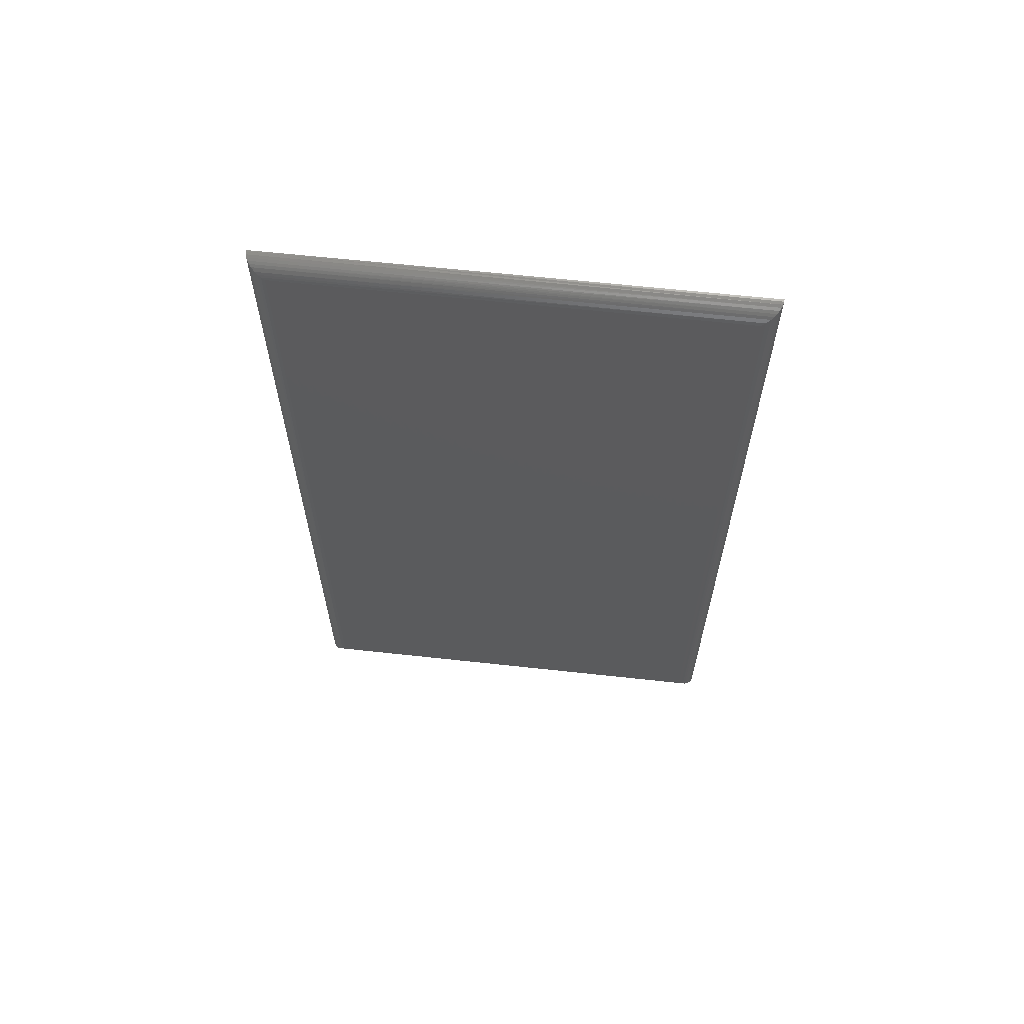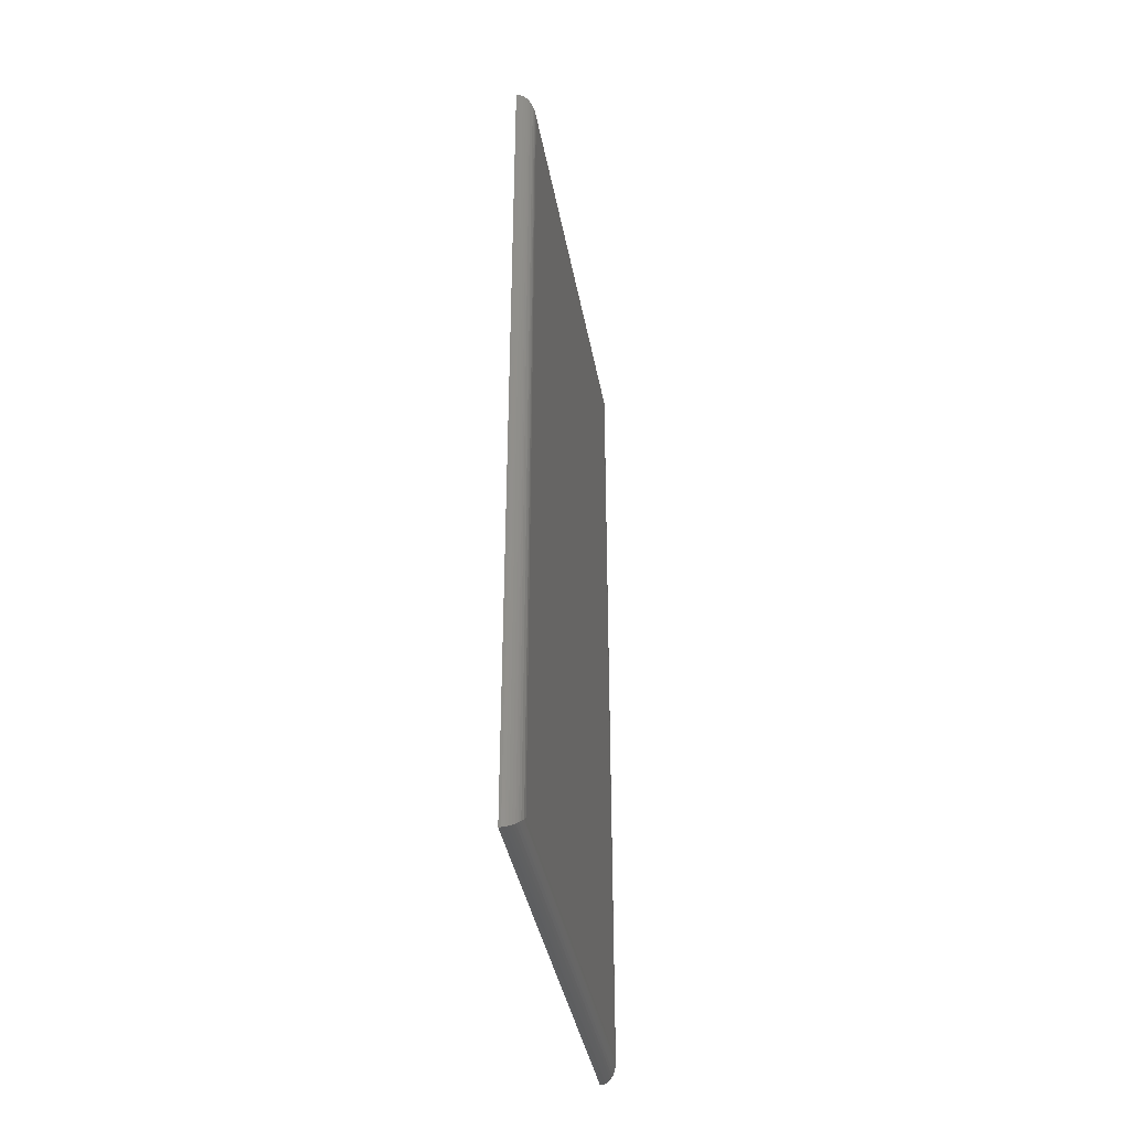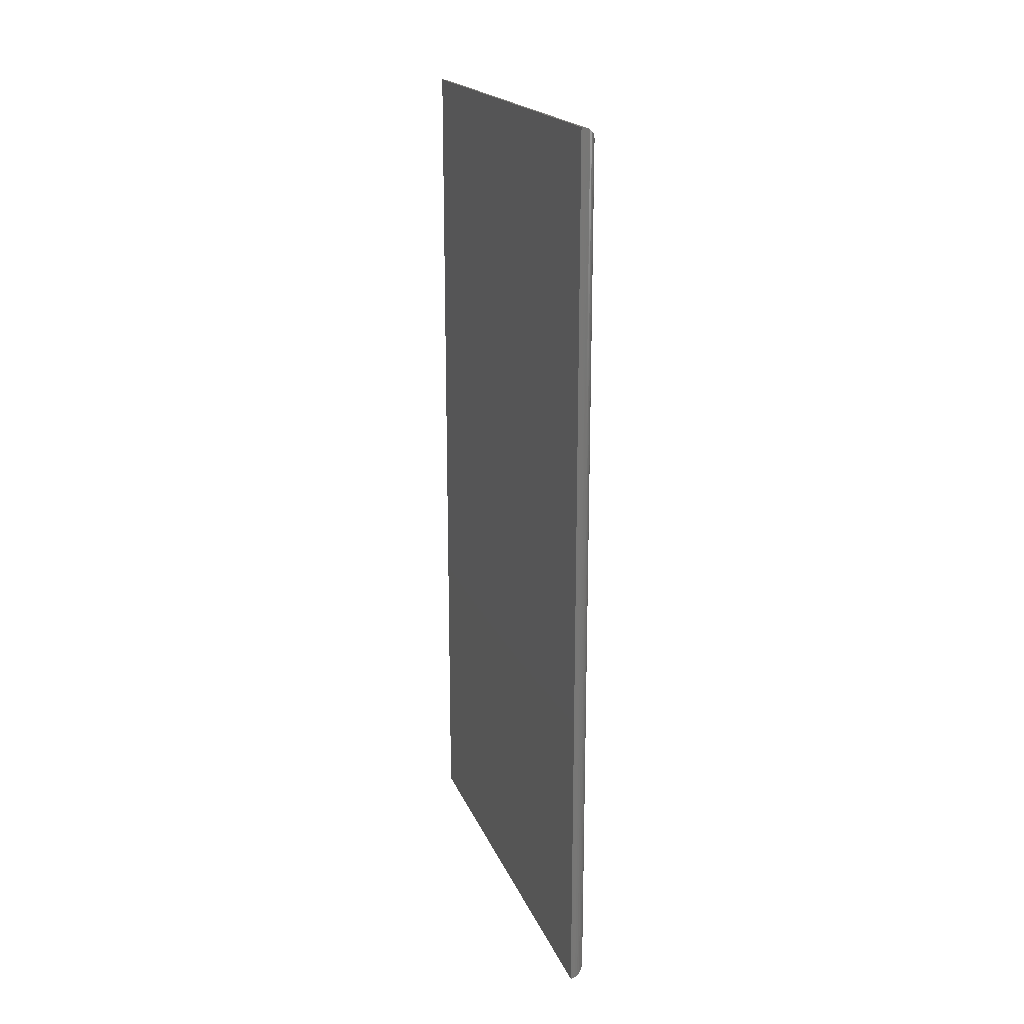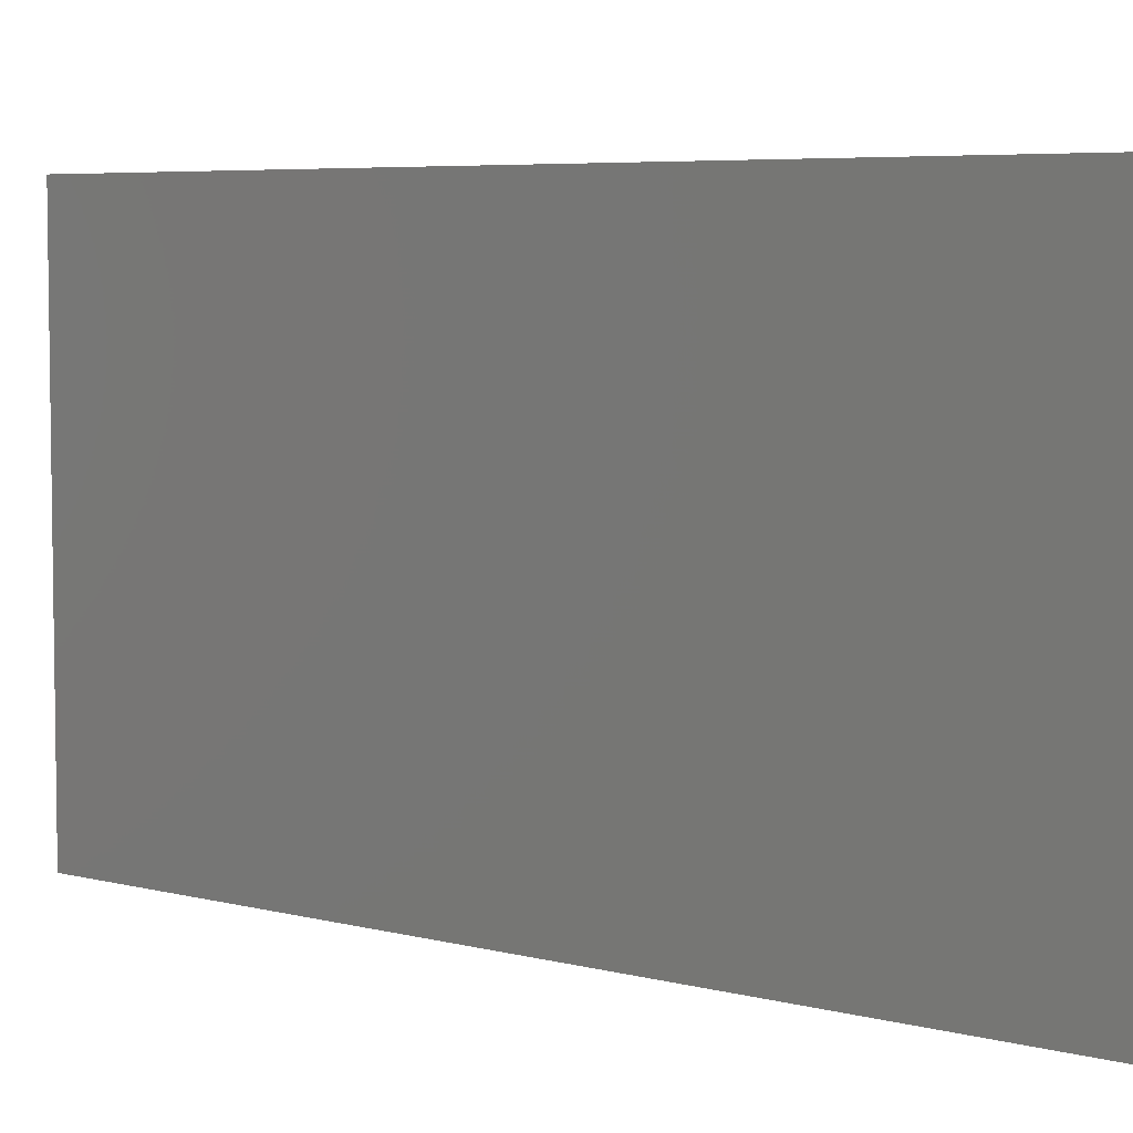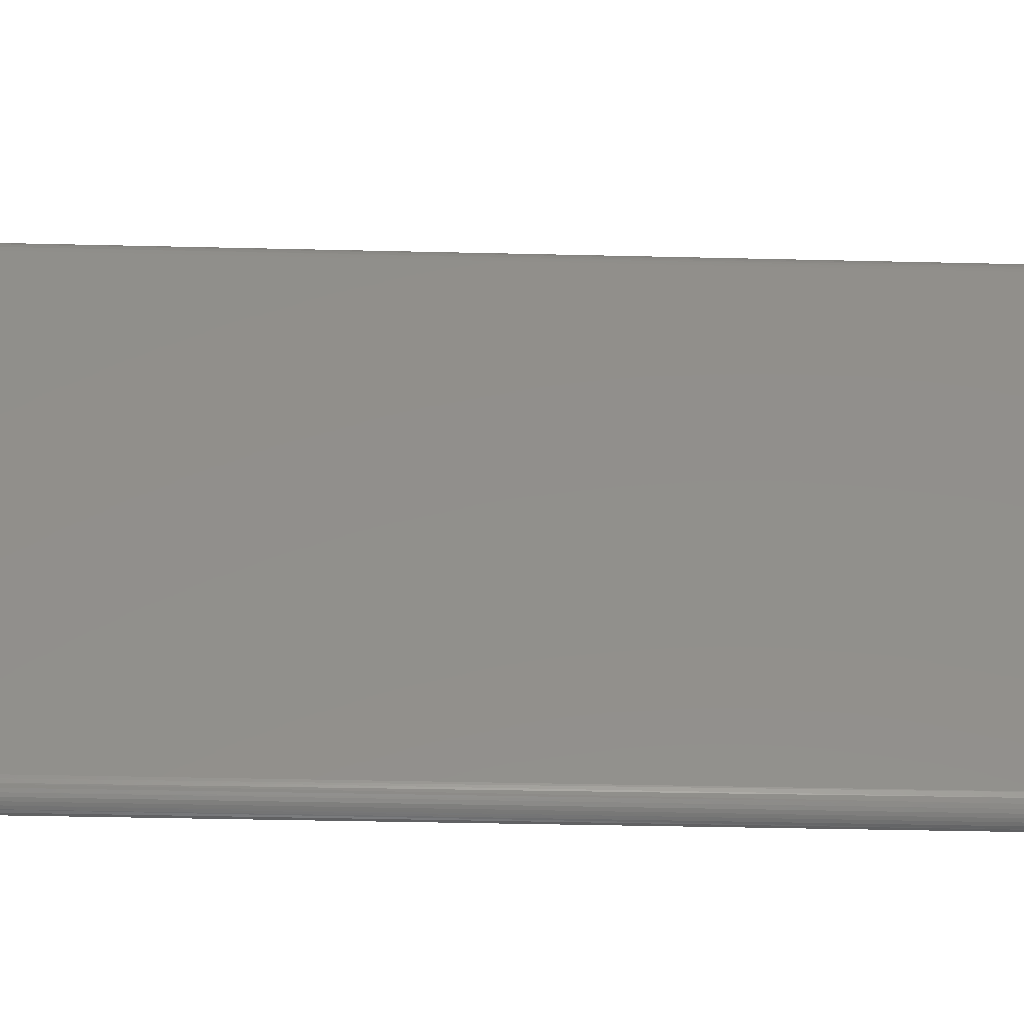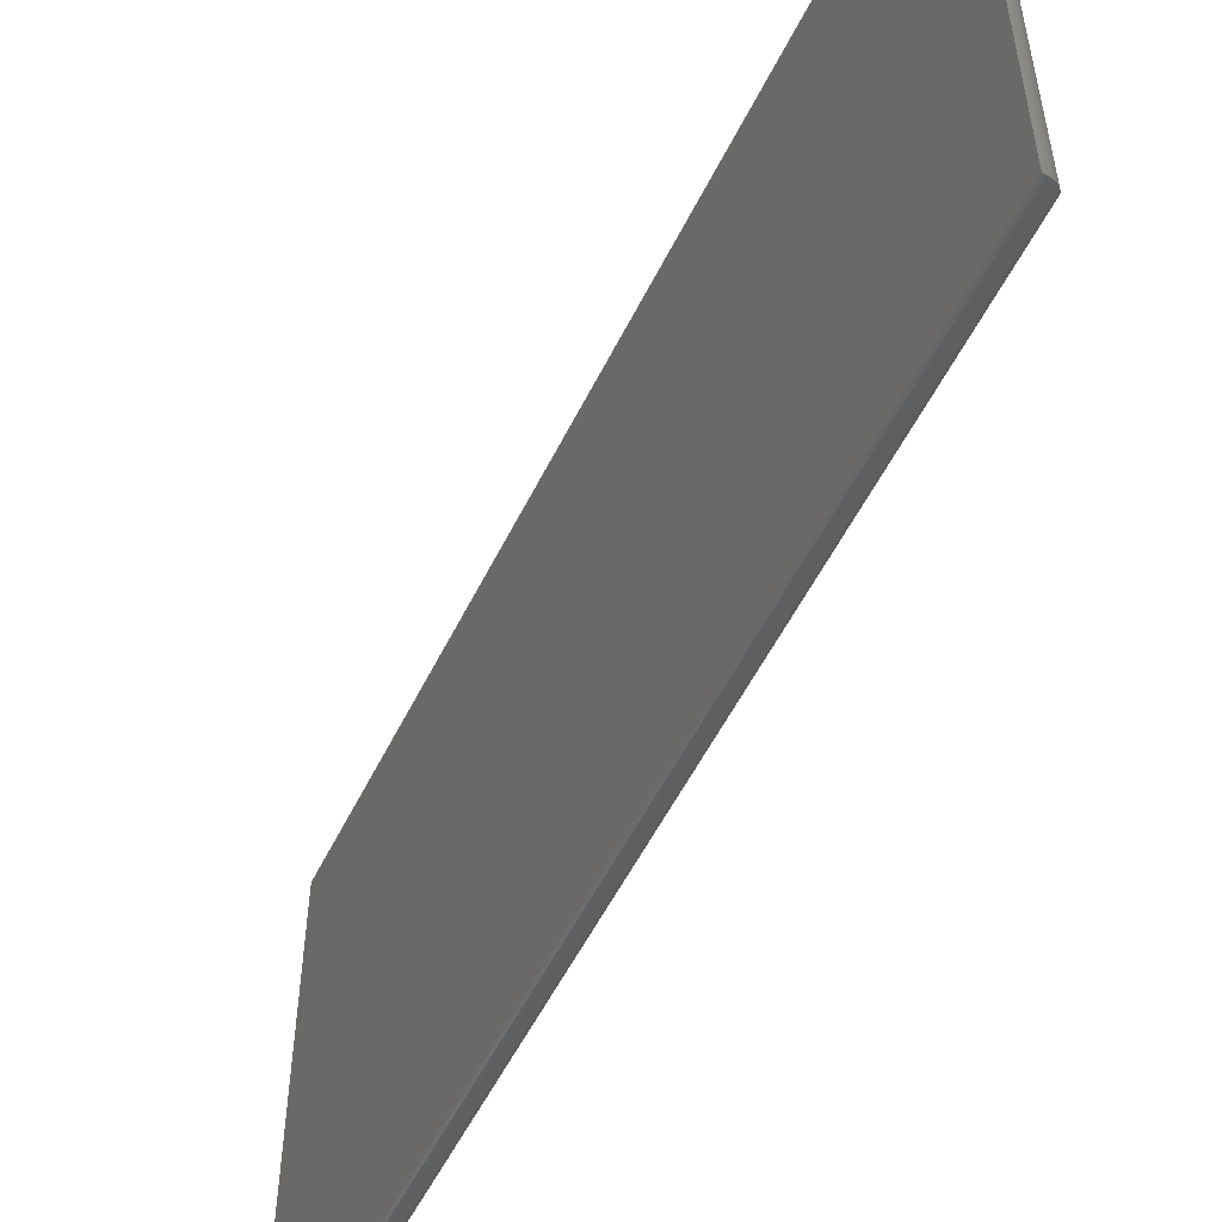
<metadata>
{"format":"stl","ext":"stl","renderer":"f3d","projection":"perspective","resolution":1024,"background":"white","views":[{"elev":63.1,"azim":-83.7,"up":"+Z"},{"elev":-38.8,"azim":-169.8,"up":"+Z"},{"elev":19.0,"azim":162.7,"up":"+Z"},{"elev":5.6,"azim":129.2,"up":"+Y"},{"elev":-39.1,"azim":-91.7,"up":"+Y"},{"elev":-54.4,"azim":154.1,"up":"+Y"}]}
</metadata>
<code>
# stl→obj: 42 verts, 80 faces
v -9.758e-19 -0.3828 -0.007812
v -4.733e-17 -0.3828 0.7344
v -9.758e-19 0.001151 -0.007812
v -4.733e-17 0.001151 0.7344
v 0.01562 -0.3984 -0.02344
v 0.01562 0.01678 -0.02344
v 0.01562 -0.3984 0.75
v 0.01562 0.01678 0.75
v 0.000246 -0.3856 -0.01057
v 0.000427 -0.3864 0.738
v 0.0008471 -0.3879 -0.01289
v 0.001731 -0.39 0.7415
v 0.001822 -0.3901 -0.01514
v 0.003109 -0.3922 -0.01717
v 0.003051 -0.3921 0.7436
v 0.004688 -0.394 -0.01897
v 0.004702 -0.394 0.7455
v 0.006523 -0.3955 -0.02051
v 0.006646 -0.3956 0.7472
v 0.008576 -0.3968 -0.02176
v 0.01318 -0.3982 -0.02325
v 0.01365 -0.3983 0.7499
v 0.01081 -0.3977 -0.02268
v 0.01119 -0.3978 0.7494
v 0.008829 -0.3969 0.7484
v 0.000246 0.003913 0.7371
v 0.0008471 0.006226 0.7394
v 0.001822 0.008474 0.7417
v 0.003854 0.01143 0.7447
v 0.005563 0.01311 0.7463
v 0.007512 0.0145 0.7477
v 0.0144 0.01673 0.75
v 0.01197 0.01634 0.7496
v 0.009662 0.01559 0.7488
v 0.000427 0.004779 -0.01144
v 0.001731 0.0083 -0.01496
v 0.003051 0.01043 -0.01709
v 0.004702 0.01232 -0.01899
v 0.006646 0.01394 -0.0206
v 0.008829 0.01522 -0.02188
v 0.01365 0.01665 -0.02331
v 0.01119 0.01613 -0.02279
f 1 2 3
f 3 2 4
f 5 6 7
f 7 6 8
f 2 9 10
f 2 1 9
f 10 9 11
f 10 11 12
f 12 11 13
f 12 13 14
f 12 14 15
f 15 14 16
f 15 16 17
f 17 16 18
f 17 18 19
f 19 18 20
f 5 7 21
f 21 7 22
f 21 22 23
f 23 22 24
f 23 24 20
f 20 24 25
f 20 25 19
f 4 10 26
f 4 2 10
f 27 26 10
f 10 12 27
f 27 12 28
f 28 12 15
f 28 15 29
f 29 15 17
f 29 17 30
f 30 17 19
f 30 19 31
f 31 19 25
f 7 8 22
f 22 8 32
f 22 32 24
f 24 32 33
f 24 33 25
f 25 33 34
f 25 34 31
f 3 26 35
f 3 4 26
f 35 26 27
f 35 27 36
f 36 27 28
f 37 36 28
f 28 29 37
f 38 37 29
f 29 30 38
f 39 38 30
f 30 31 39
f 40 39 31
f 8 6 32
f 32 6 41
f 32 41 33
f 33 41 42
f 33 42 34
f 34 42 40
f 34 40 31
f 1 35 9
f 1 3 35
f 11 9 35
f 35 36 11
f 11 36 13
f 13 36 37
f 13 37 14
f 14 37 38
f 14 38 16
f 16 38 39
f 16 39 18
f 18 39 40
f 6 5 41
f 41 5 21
f 41 21 42
f 42 21 23
f 42 23 40
f 40 23 20
f 40 20 18

</code>
